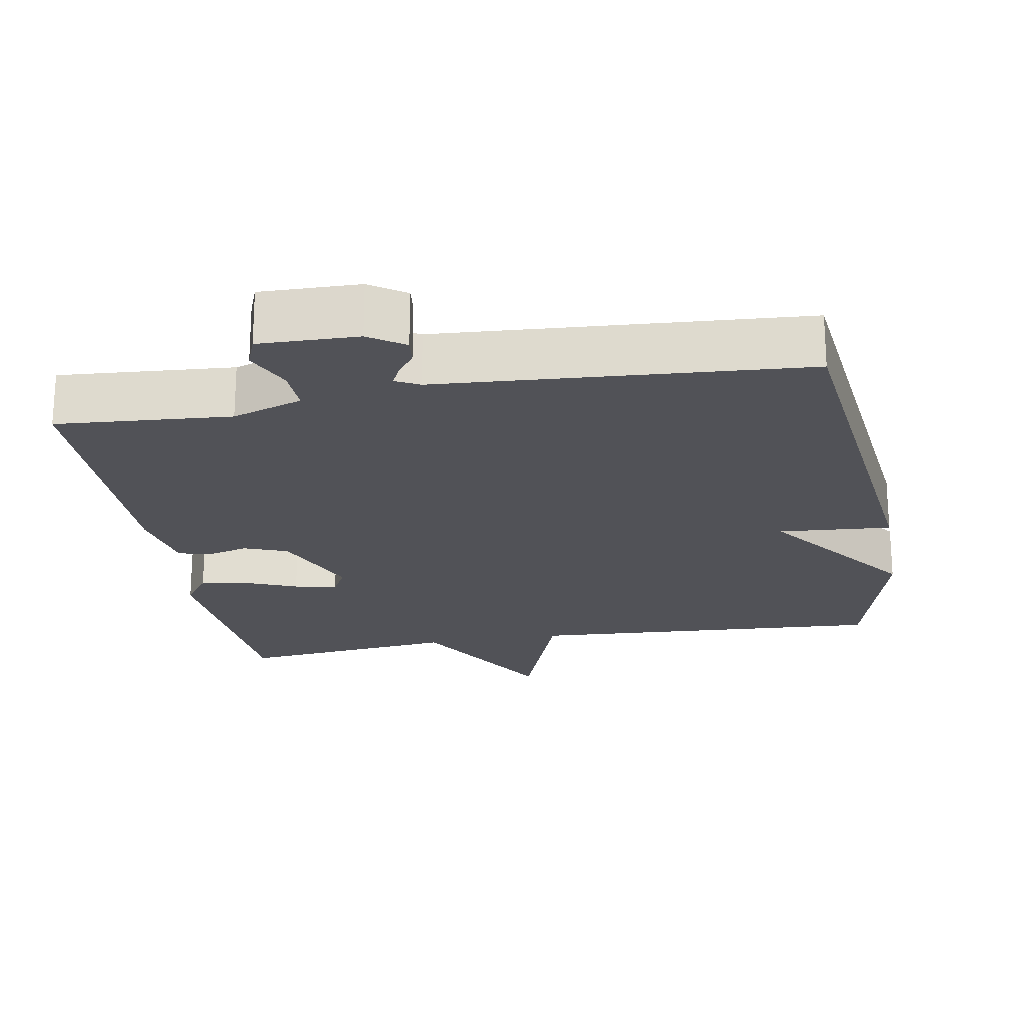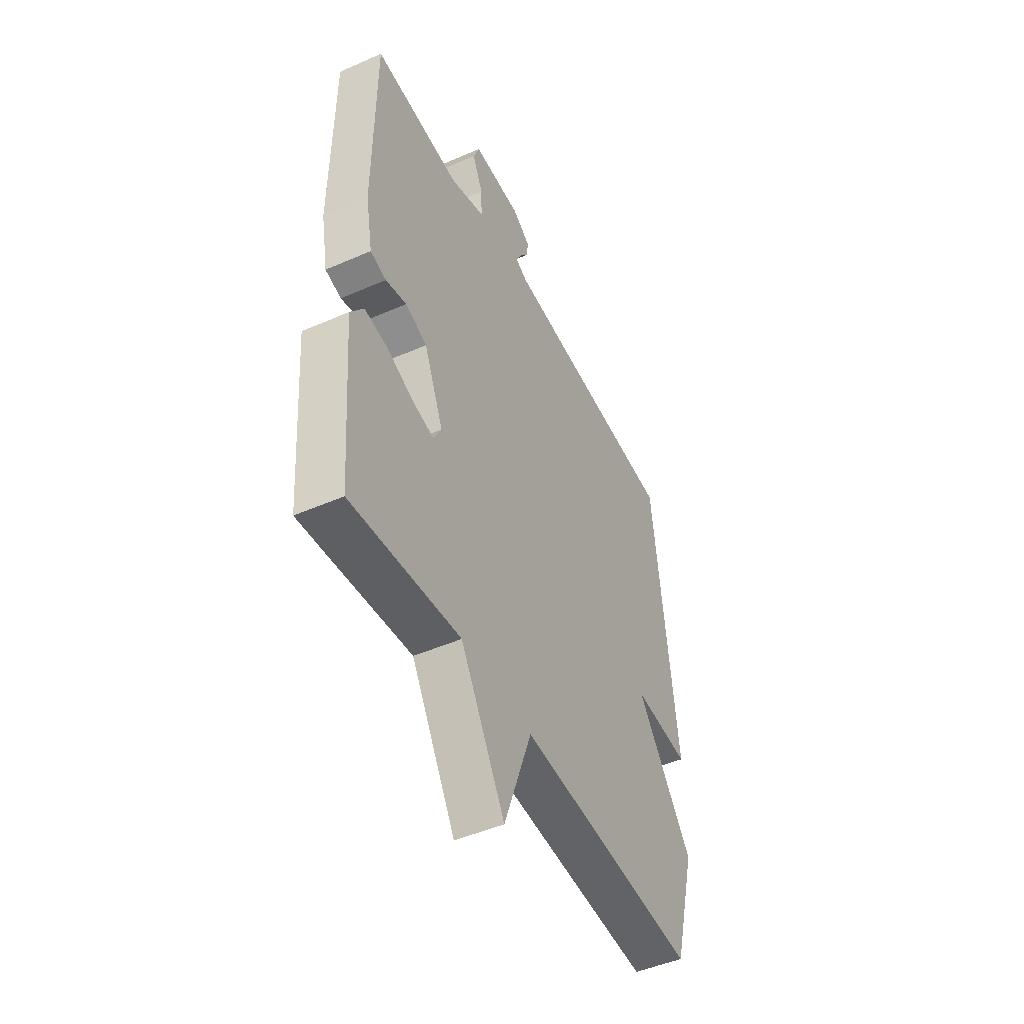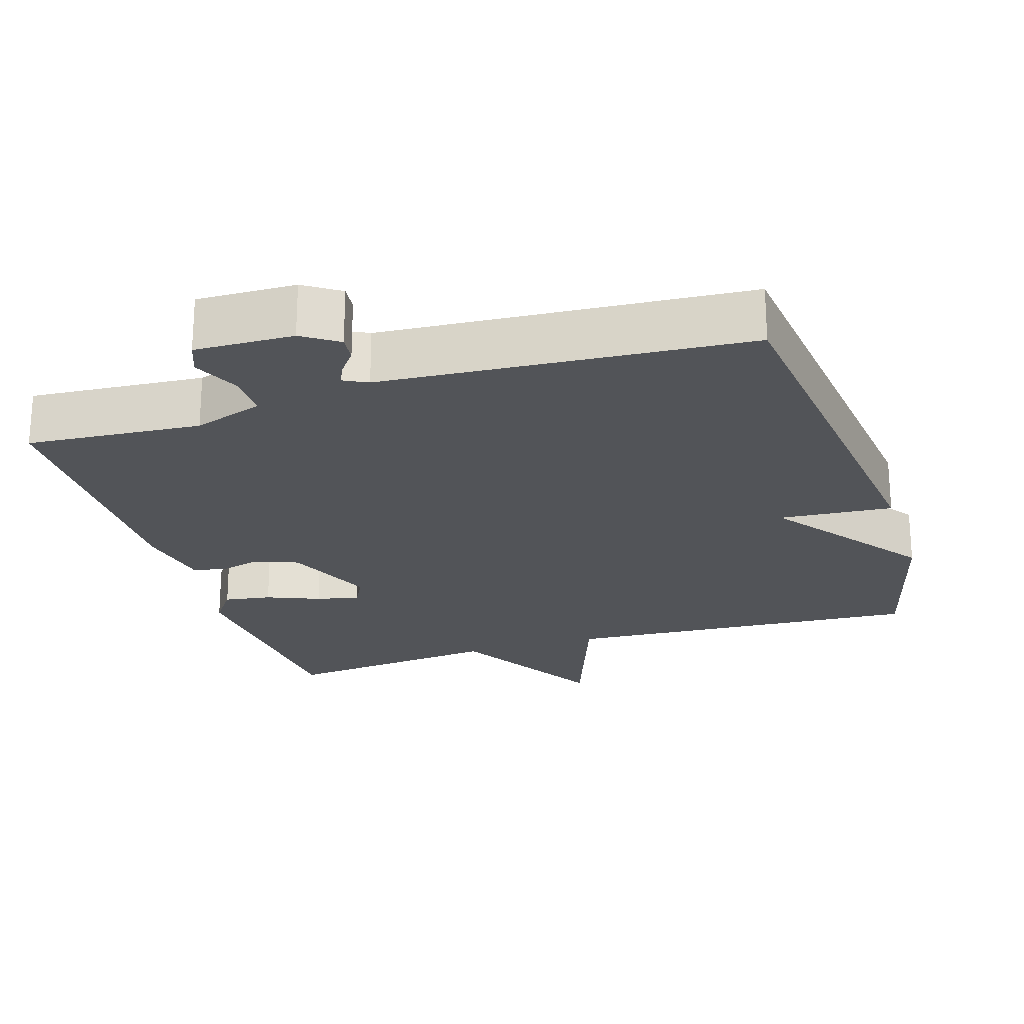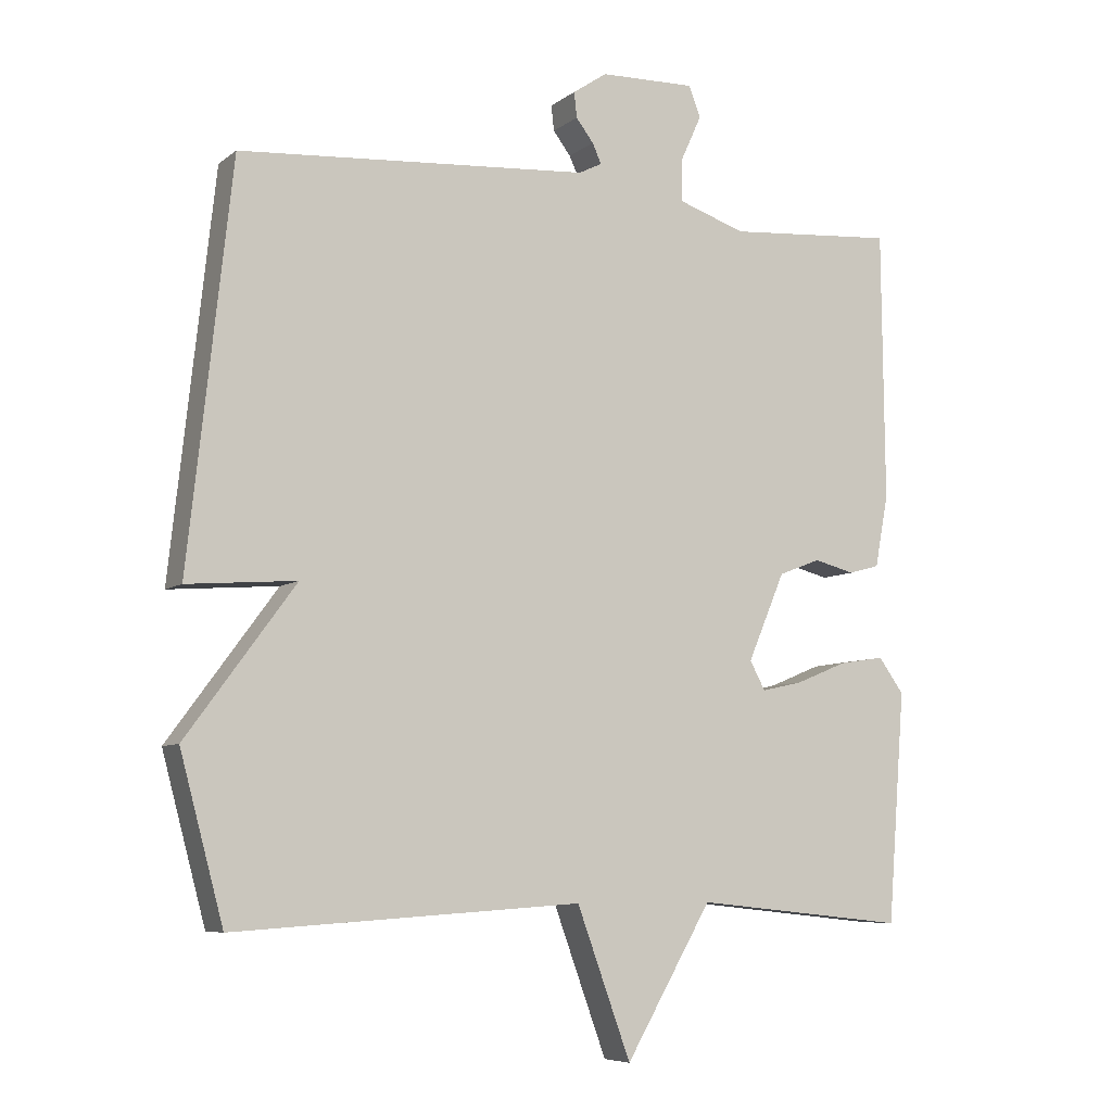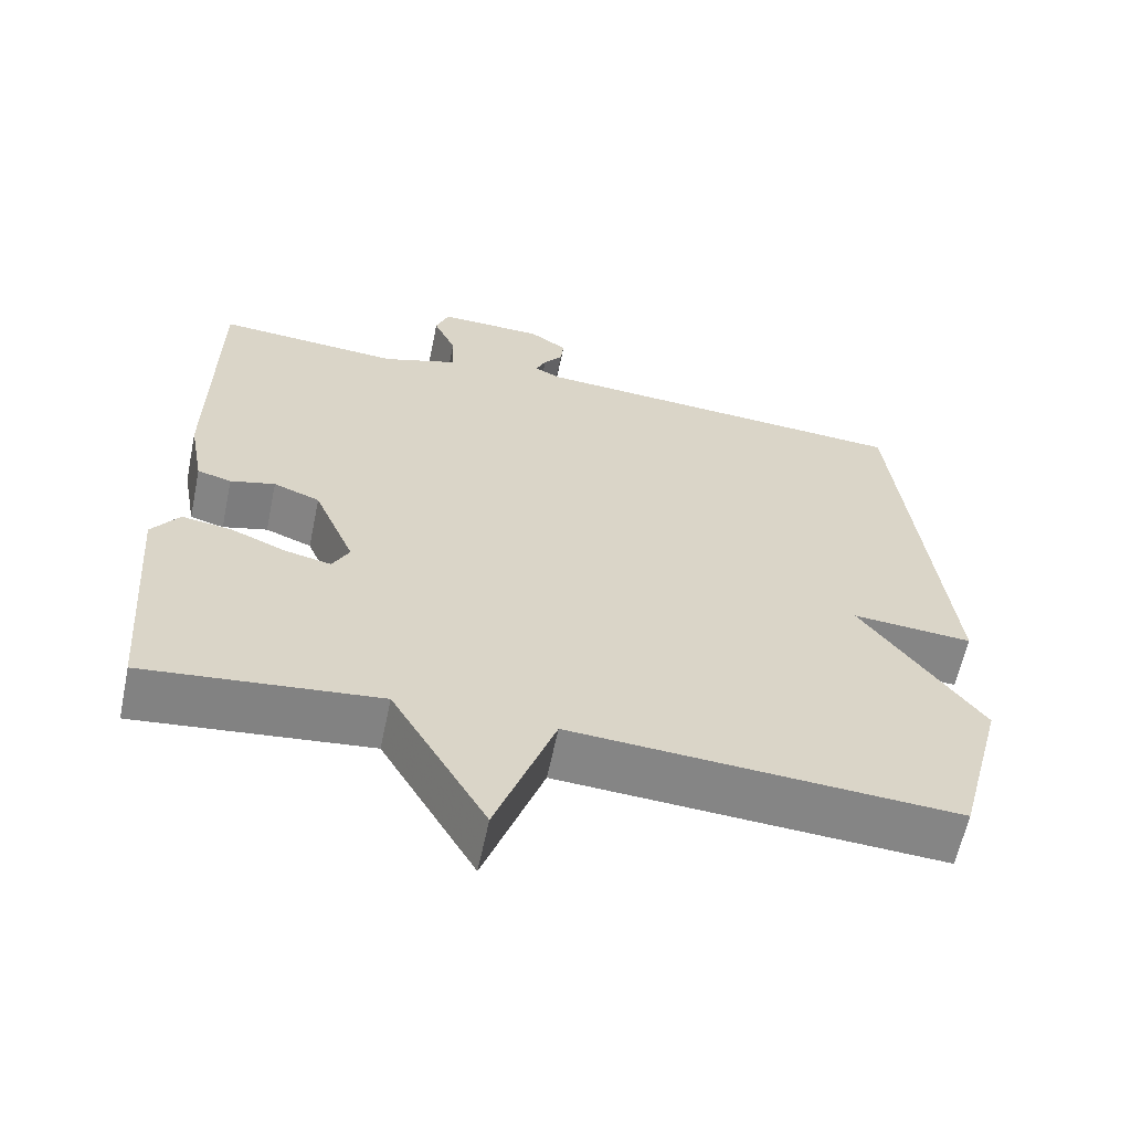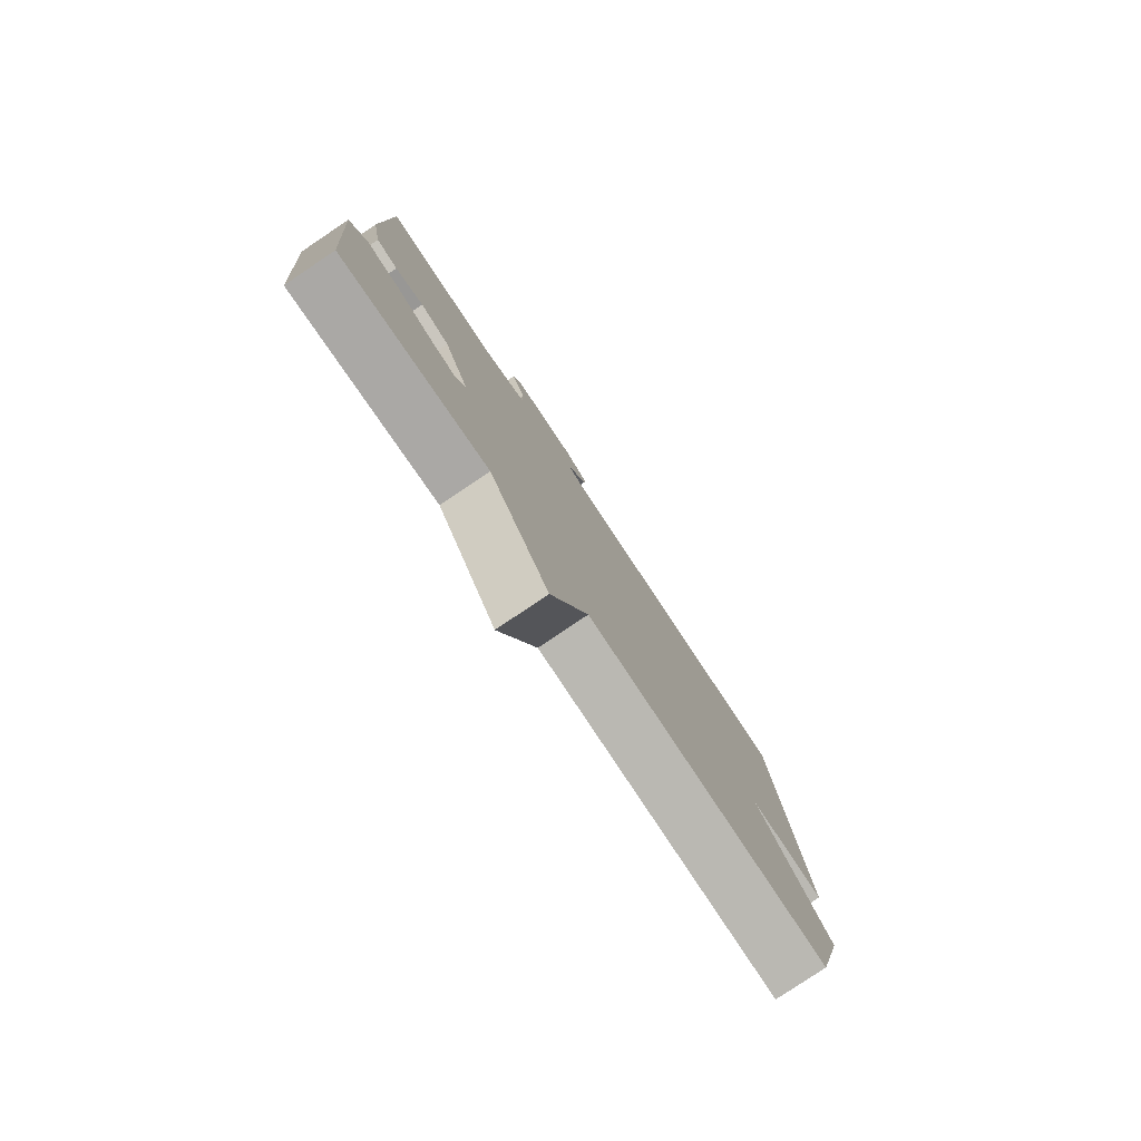
<metadata>
{"format":"obj","ext":"obj","renderer":"f3d","projection":"perspective","resolution":1024,"background":"white","views":[{"elev":-21.6,"azim":10.1,"up":"+Y"},{"elev":-47.8,"azim":-63.8,"up":"+Z"},{"elev":-22.9,"azim":17.5,"up":"+Y"},{"elev":-7.0,"azim":153.0,"up":"+Z"},{"elev":-61.5,"azim":-11.8,"up":"+Z"},{"elev":-79.9,"azim":-56.1,"up":"+Z"}]}
</metadata>
<code>
v -0.5 0.07 0.5
v -0.26 0.07 0.482
v -0.163 0.07 0.515
v -0.165 0.07 0.577
v -0.194 0.07 0.641
v -0.177 0.07 0.685
v -0.041 0.07 0.682
v 0.008 0.07 0.649
v 0.004 0.07 0.613
v -0.021 0.07 0.58
v -0.034 0.07 0.552
v -0.001 0.07 0.535
v 0.5 0.07 0.5
v 0.562 0.07 -0.067
v 0.406 0.07 -0.055
v 0.562 0.07 -0.267
v 0.5 0.07 -0.5
v 0.003 0.07 -0.468
v -0.074 0.07 -0.68
v -0.197 0.07 -0.468
v -0.5 0.07 -0.5
v -0.525 0.07 -0.171
v -0.489 0.07 -0.121
v -0.424 0.07 -0.131
v -0.351 0.07 -0.161
v -0.292 0.07 -0.174
v -0.27 0.07 -0.133
v -0.323 0.07 -0.008
v -0.383 0.07 0.015
v -0.441 0.07 0
v -0.485 0.07 0.012
v -0.504 0.07 0.115
v -0.5 0 0.5
v -0.26 0 0.482
v -0.163 0 0.515
v -0.165 0 0.577
v -0.194 0 0.641
v -0.177 0 0.685
v -0.041 0 0.682
v 0.008 0 0.649
v 0.004 0 0.613
v -0.021 0 0.58
v -0.034 0 0.552
v -0.001 0 0.535
v 0.5 0 0.5
v 0.562 0 -0.067
v 0.406 0 -0.055
v 0.562 0 -0.267
v 0.5 0 -0.5
v 0.003 0 -0.468
v -0.074 0 -0.68
v -0.197 0 -0.468
v -0.5 0 -0.5
v -0.525 0 -0.171
v -0.489 0 -0.121
v -0.424 0 -0.131
v -0.351 0 -0.161
v -0.292 0 -0.174
v -0.27 0 -0.133
v -0.323 0 -0.008
v -0.383 0 0.015
v -0.441 0 0
v -0.485 0 0.012
v -0.504 0 0.115
f 32 1 2
f 31 32 2
f 30 31 2
f 29 30 2
f 28 29 2 3
f 27 28 3
f 23 24 25
f 22 23 25
f 21 22 25
f 20 21 25
f 20 25 26
f 19 20 26
f 18 19 26
f 18 26 27
f 17 18 27
f 16 17 27
f 15 16 27
f 12 13 14 15
f 15 27 3
f 12 15 3
f 11 12 3
f 8 9 10
f 7 8 10
f 6 7 10
f 5 6 10
f 4 5 10
f 3 4 10 11
f 34 33 64
f 34 64 63
f 34 63 62
f 34 62 61
f 35 34 61 60
f 35 60 59
f 57 56 55
f 57 55 54
f 57 54 53
f 57 53 52
f 58 57 52
f 58 52 51
f 58 51 50
f 59 58 50
f 59 50 49
f 59 49 48
f 59 48 47
f 47 46 45 44
f 35 59 47
f 35 47 44
f 35 44 43
f 42 41 40
f 42 40 39
f 42 39 38
f 42 38 37
f 42 37 36
f 43 42 36 35
f 1 33 34 2
f 2 34 35 3
f 3 35 36 4
f 4 36 37 5
f 5 37 38 6
f 6 38 39 7
f 7 39 40 8
f 8 40 41 9
f 9 41 42 10
f 10 42 43 11
f 11 43 44 12
f 12 44 45 13
f 13 45 46 14
f 14 46 47 15
f 15 47 48 16
f 16 48 49 17
f 17 49 50 18
f 18 50 51 19
f 19 51 52 20
f 20 52 53 21
f 21 53 54 22
f 22 54 55 23
f 23 55 56 24
f 24 56 57 25
f 25 57 58 26
f 26 58 59 27
f 27 59 60 28
f 28 60 61 29
f 29 61 62 30
f 30 62 63 31
f 31 63 64 32
f 32 64 33 1

</code>
